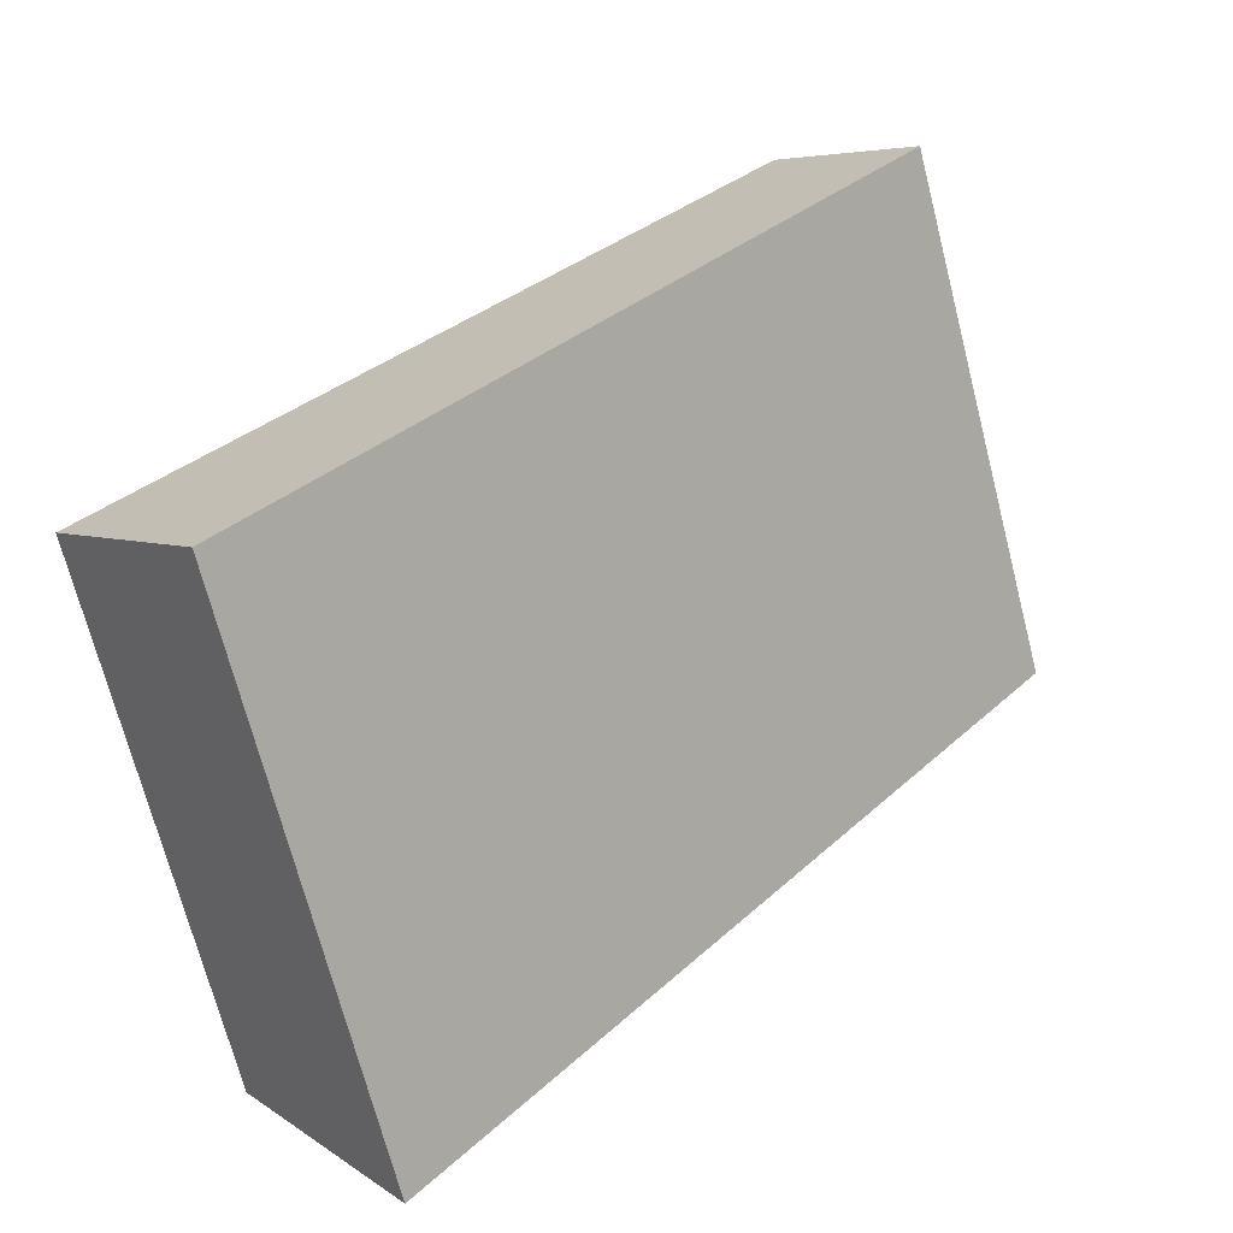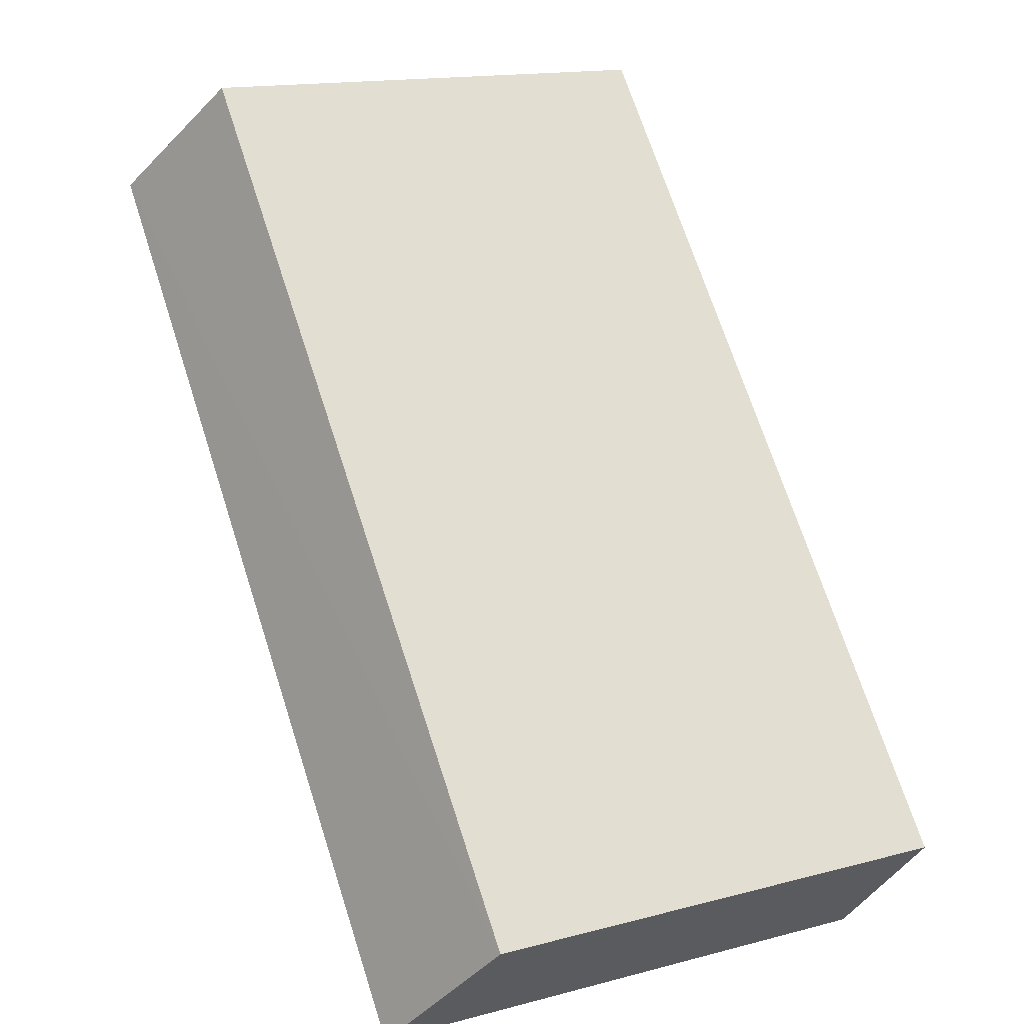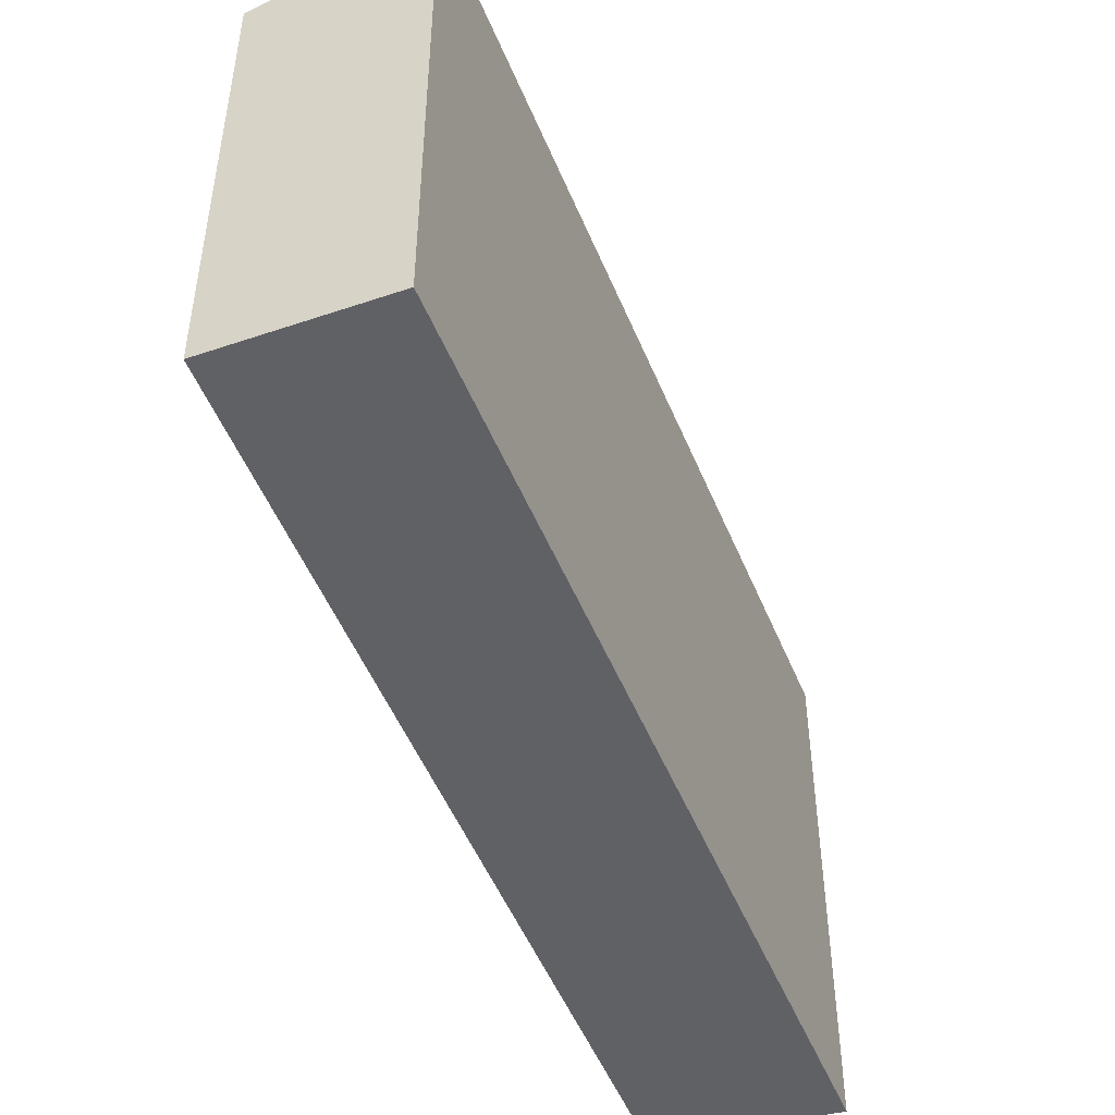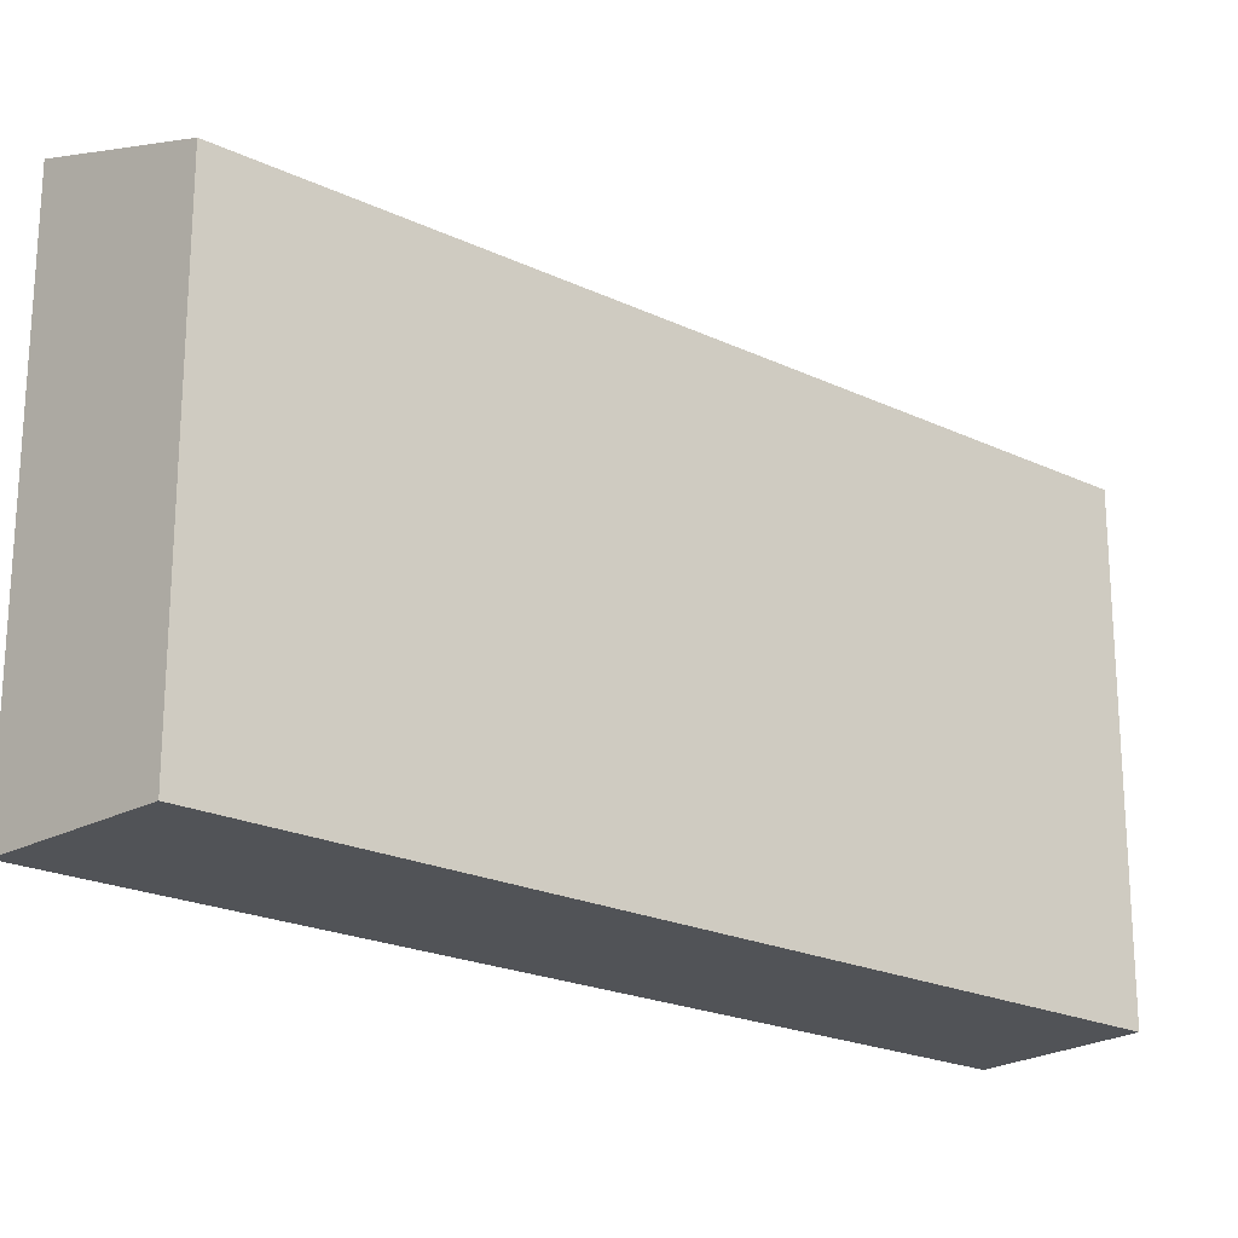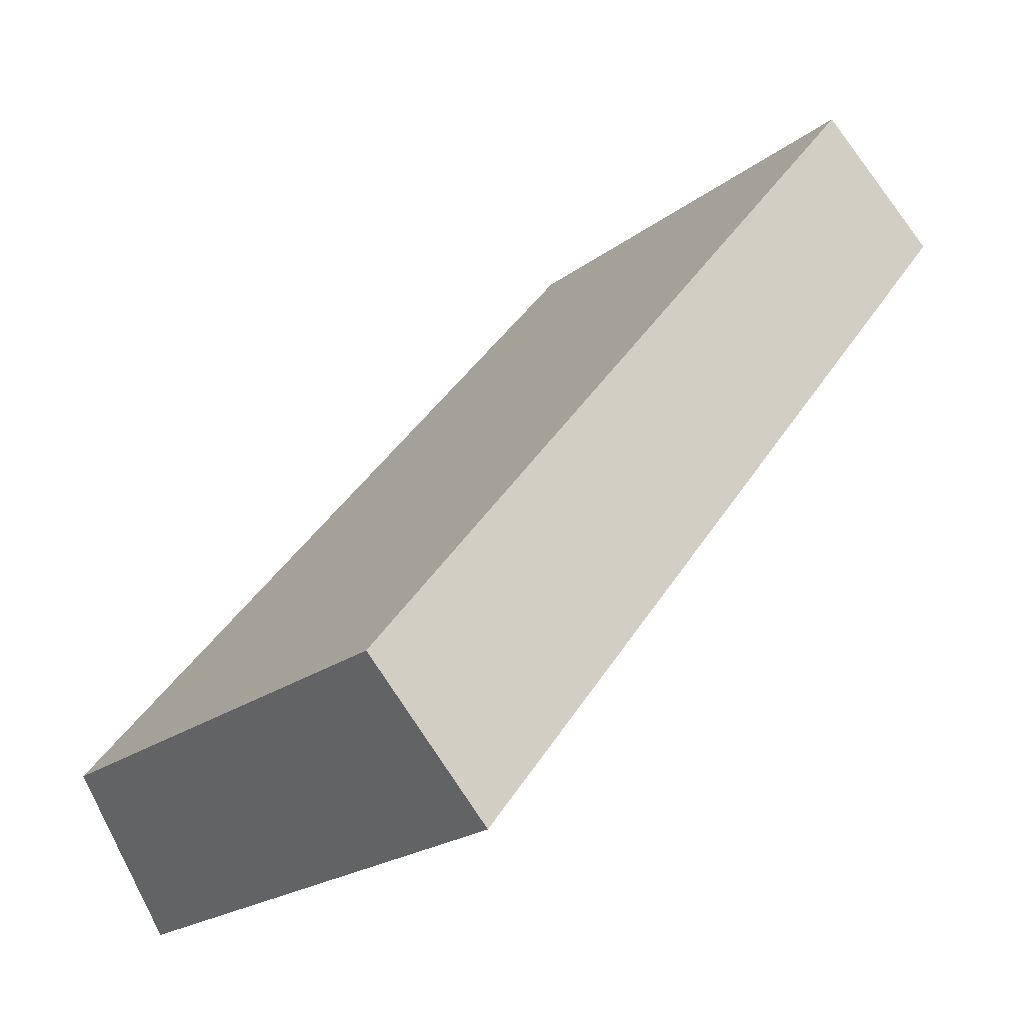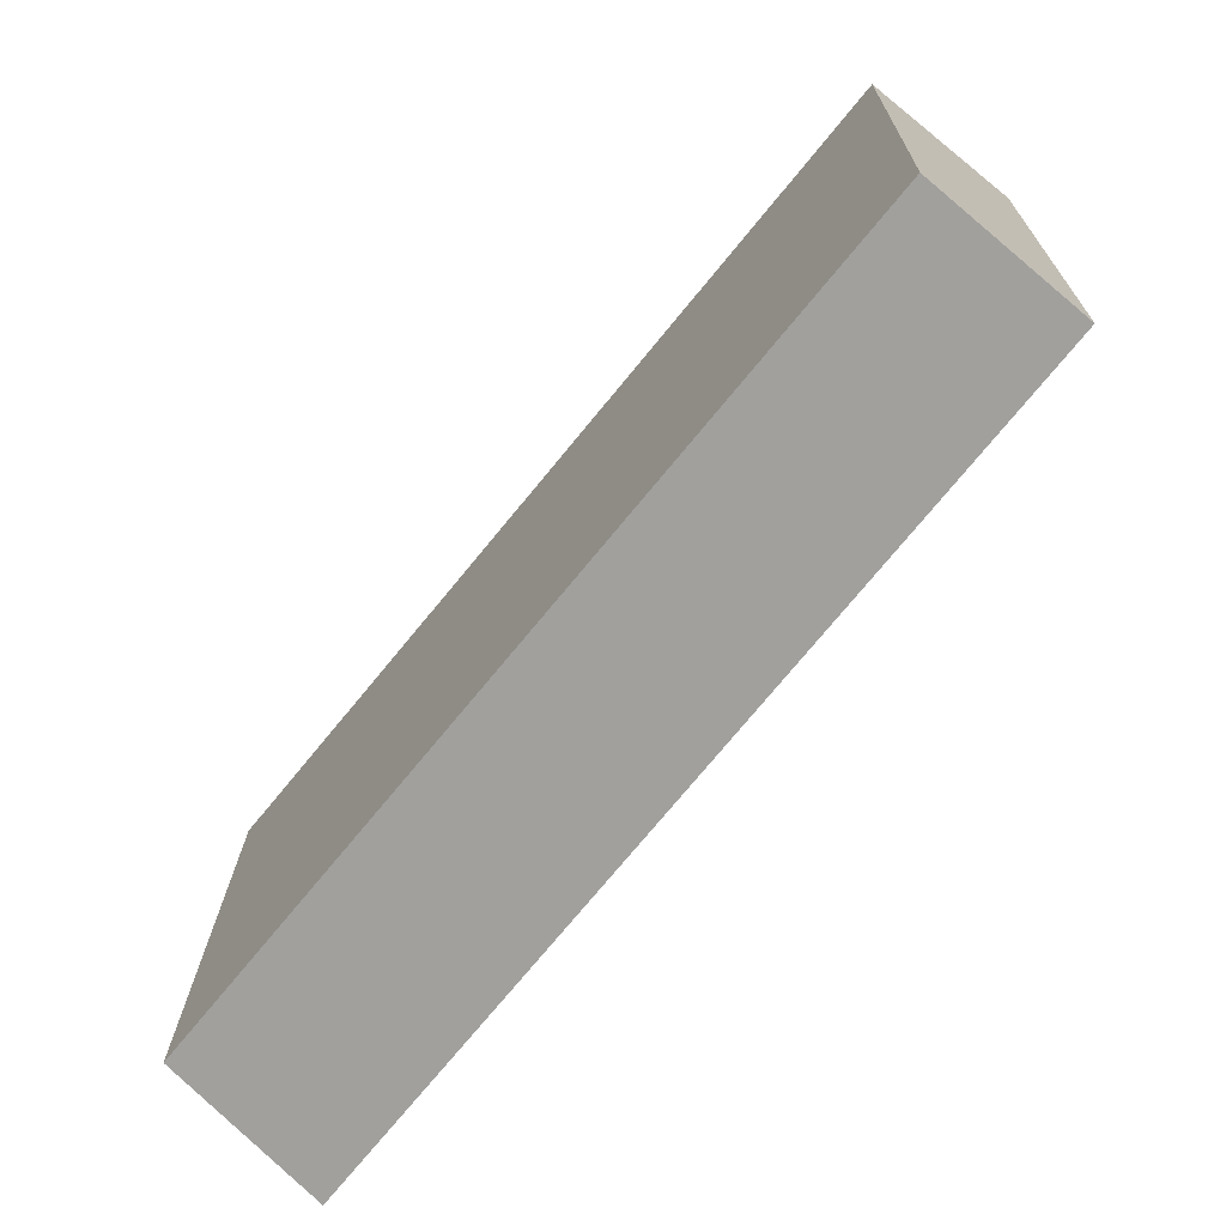
<metadata>
{"format":"obj","ext":"obj","renderer":"f3d","projection":"perspective","resolution":1024,"background":"white","views":[{"elev":-70.4,"azim":14.4,"up":"+Z"},{"elev":15.3,"azim":-119.4,"up":"+Z"},{"elev":-49.8,"azim":60.5,"up":"+Y"},{"elev":-21.8,"azim":-90.7,"up":"+Y"},{"elev":-22.0,"azim":-37.8,"up":"+Z"},{"elev":18.3,"azim":1.0,"up":"+Z"}]}
</metadata>
<code>
v  25.55 21.07 31.5
v  0 0 0
v  25.55 -1.929e-15 31.5
v  0.0004487 21.07 -0.0006676
v  5.456 3.459e-16 -5.649
v  5.456 23.47 -5.65
v  31.31 23.47 26.67
v  31.31 -1.633e-15 26.67
g defaultobject
f 1 2 3
f 2 1 4
f 4 5 2
f 5 4 6
f 5 7 8
f 7 5 6
f 8 1 3
f 1 8 7
f 8 2 5
f 2 8 3
f 4 7 6
f 7 4 1

</code>
